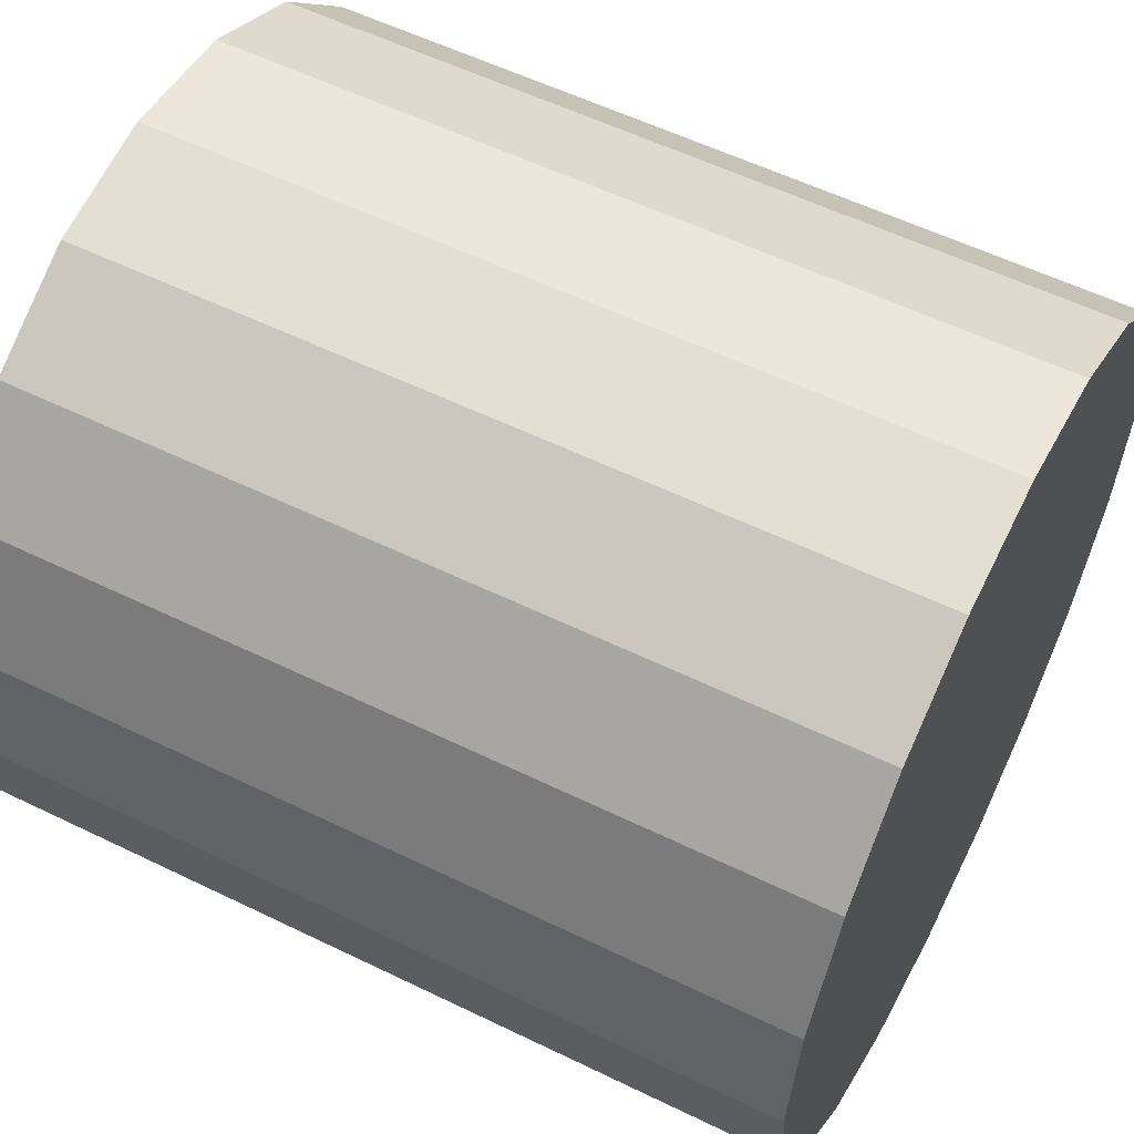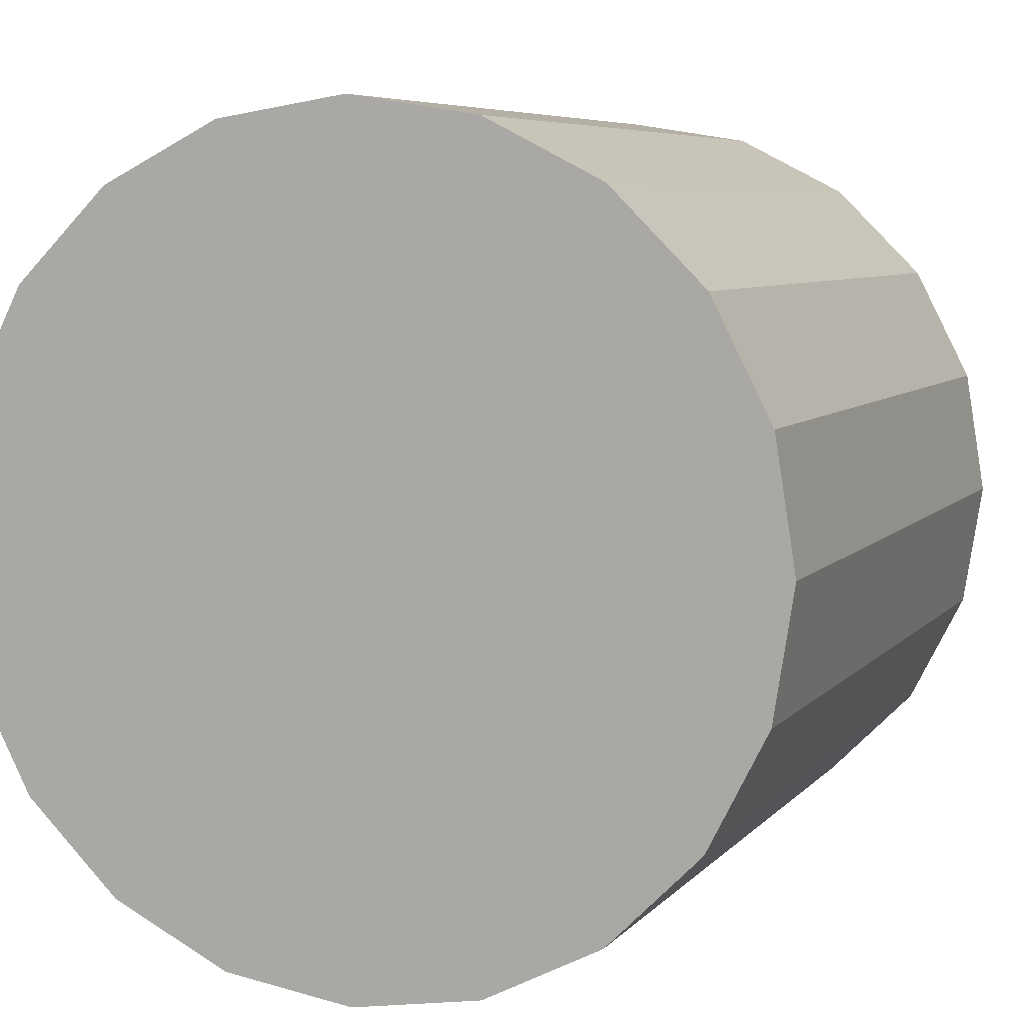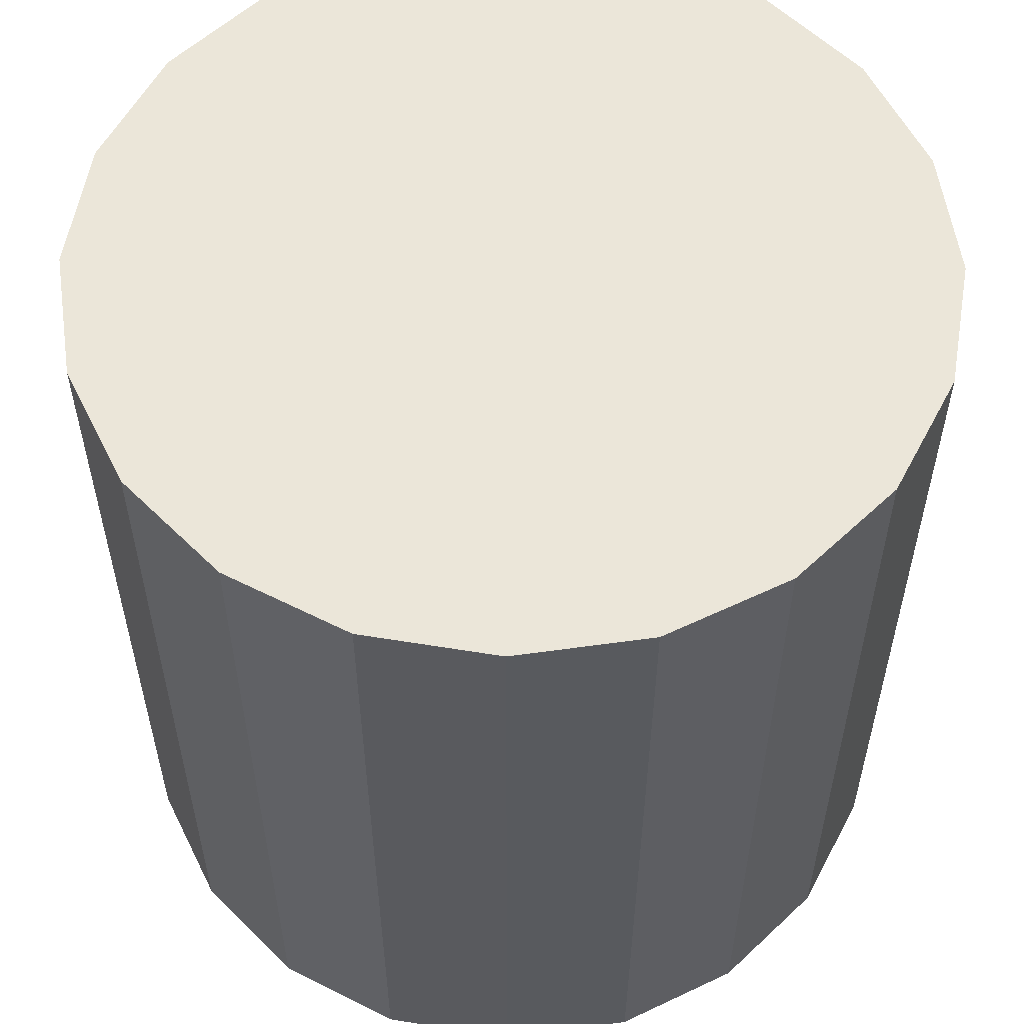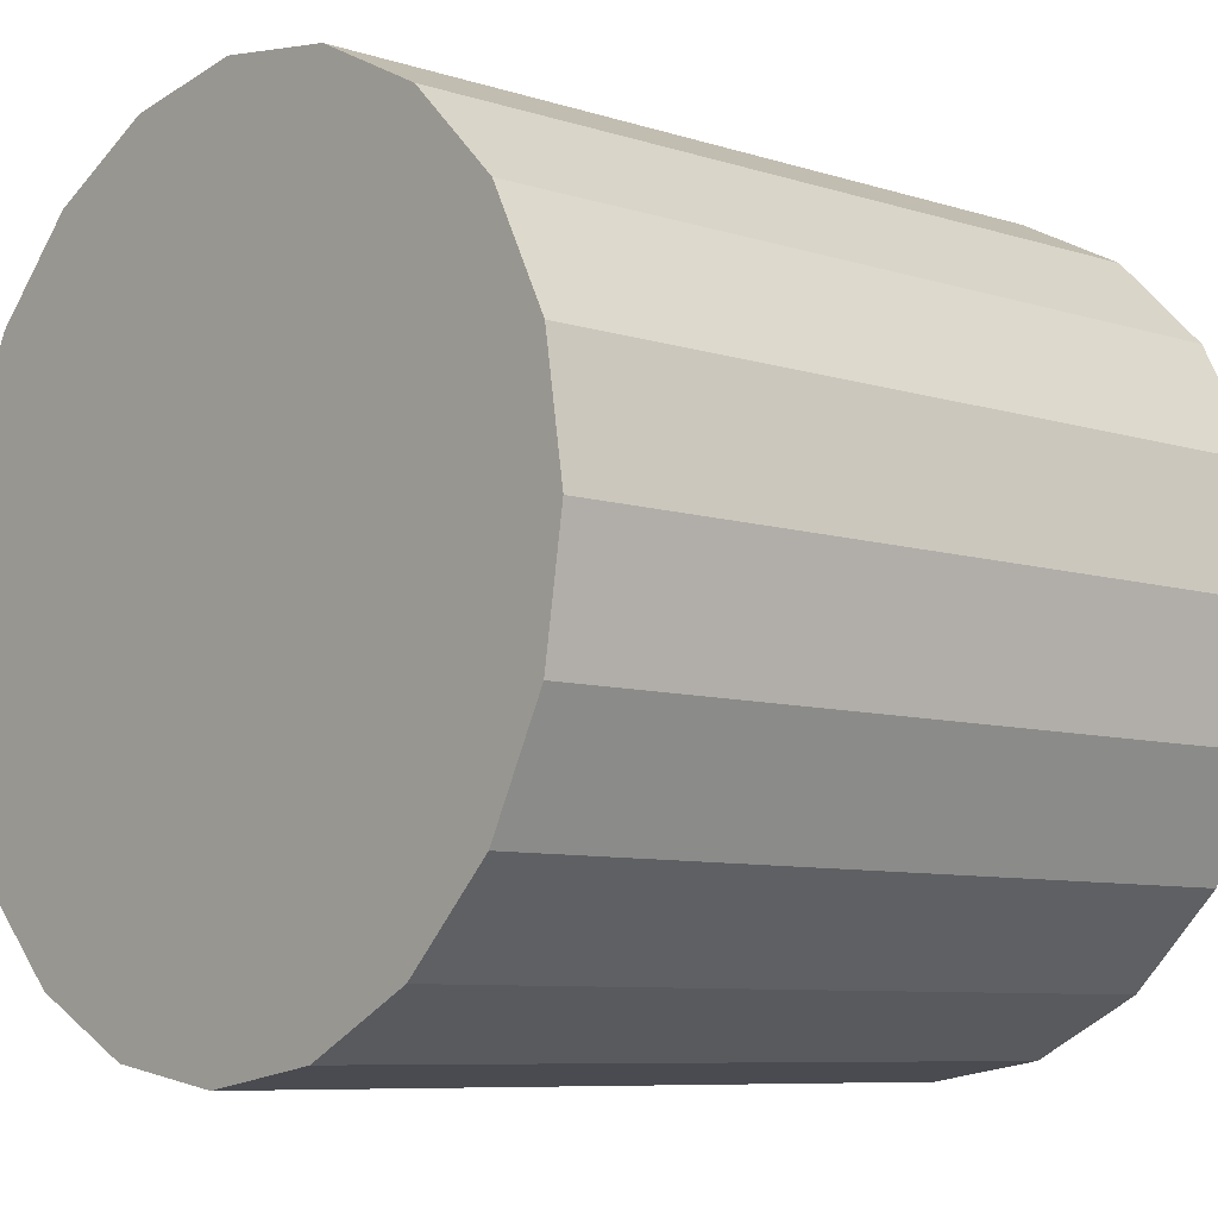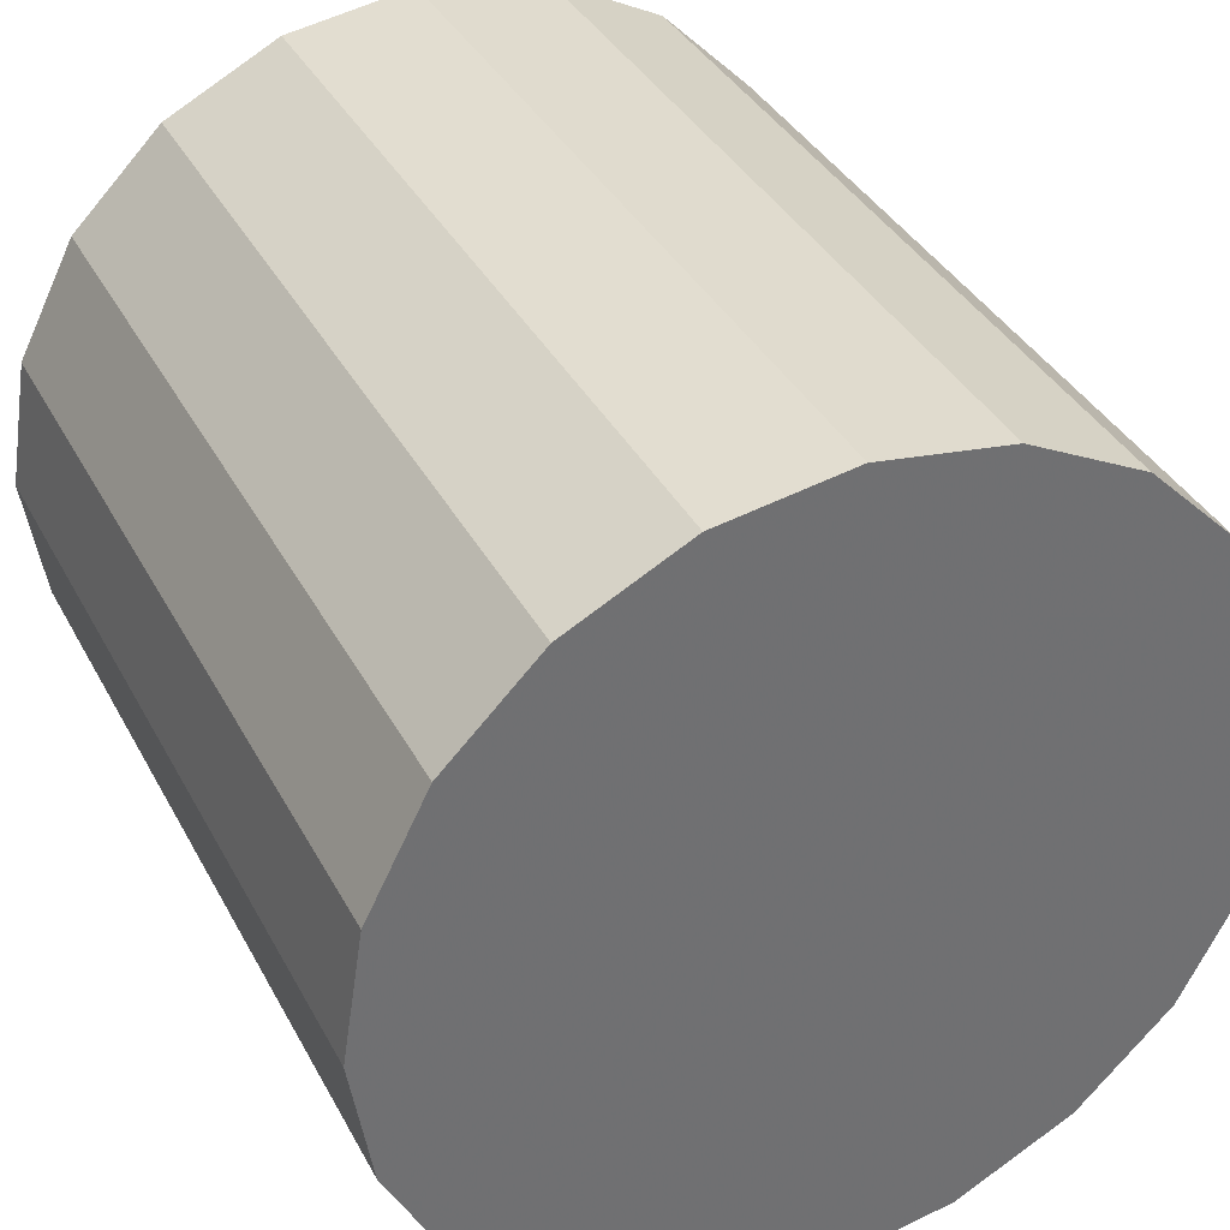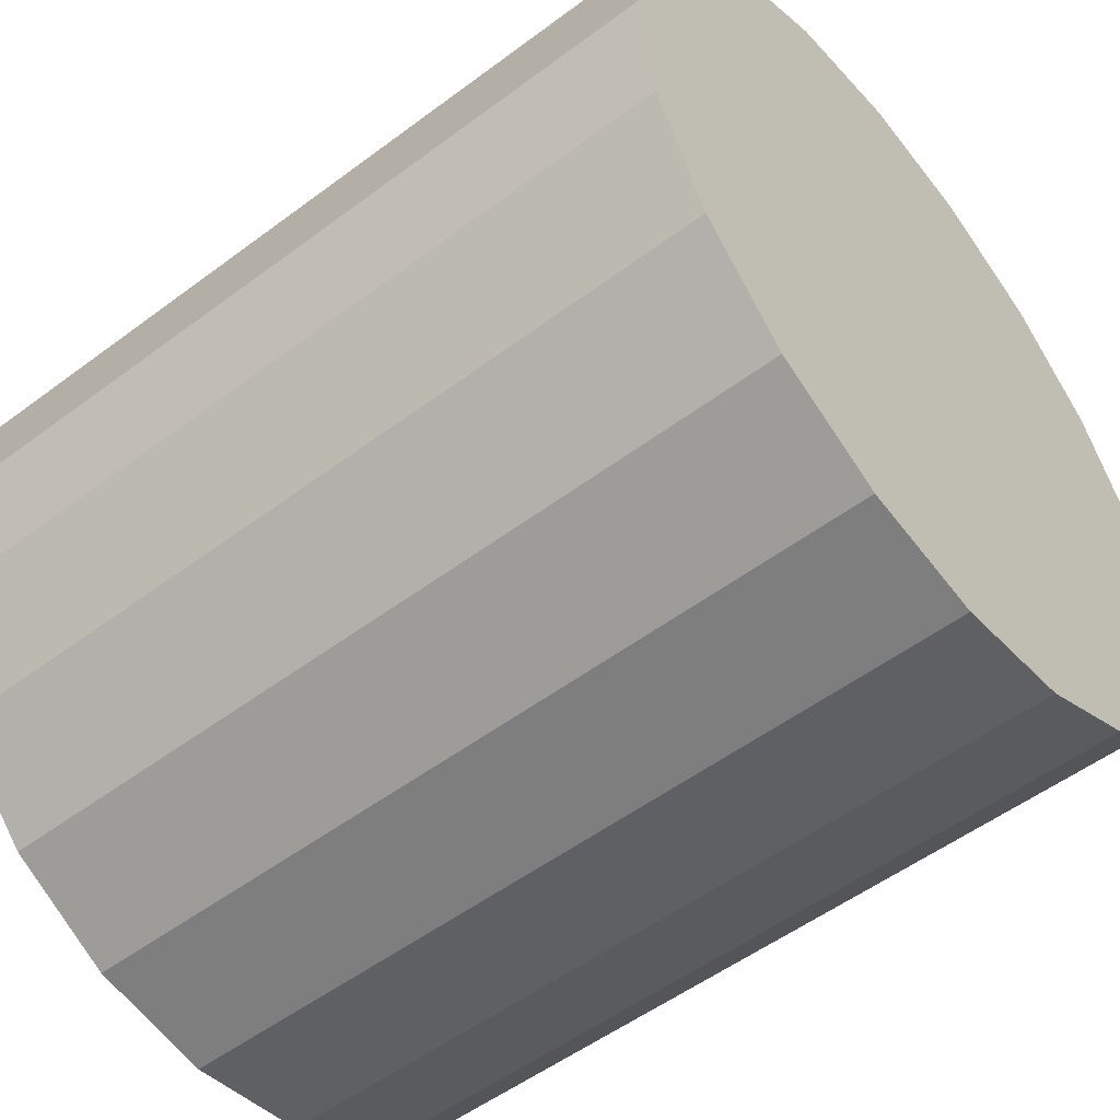
<metadata>
{"format":"obj","ext":"obj","renderer":"f3d","projection":"perspective","resolution":1024,"background":"white","views":[{"elev":56.9,"azim":-63.1,"up":"+Z"},{"elev":6.3,"azim":-159.2,"up":"+Z"},{"elev":56.8,"azim":54.7,"up":"+Y"},{"elev":-7.8,"azim":-131.9,"up":"+Z"},{"elev":36.9,"azim":-25.2,"up":"+Z"},{"elev":-53.2,"azim":128.7,"up":"+Z"}]}
</metadata>
<code>
v 1 0 0
v 1 2 0
v 0.9511 0 0.309
v 0.9511 0 0.309
v 1 2 0
v 0.9511 2 0.309
v 0.9511 0 0.309
v 0.9511 2 0.309
v 0.809 0 0.5878
v 0.809 0 0.5878
v 0.9511 2 0.309
v 0.809 2 0.5878
v 0.809 0 0.5878
v 0.809 2 0.5878
v 0.5878 0 0.809
v 0.5878 0 0.809
v 0.809 2 0.5878
v 0.5878 2 0.809
v 0.5878 0 0.809
v 0.5878 2 0.809
v 0.309 0 0.9511
v 0.309 0 0.9511
v 0.5878 2 0.809
v 0.309 2 0.9511
v 0.309 0 0.9511
v 0.309 2 0.9511
v -4.371e-08 0 1
v -4.371e-08 0 1
v 0.309 2 0.9511
v -4.371e-08 2 1
v -4.371e-08 0 1
v -4.371e-08 2 1
v -0.309 0 0.9511
v -0.309 0 0.9511
v -4.371e-08 2 1
v -0.309 2 0.9511
v -0.309 0 0.9511
v -0.309 2 0.9511
v -0.5878 0 0.809
v -0.5878 0 0.809
v -0.309 2 0.9511
v -0.5878 2 0.809
v -0.5878 0 0.809
v -0.5878 2 0.809
v -0.809 0 0.5878
v -0.809 0 0.5878
v -0.5878 2 0.809
v -0.809 2 0.5878
v -0.809 0 0.5878
v -0.809 2 0.5878
v -0.9511 0 0.309
v -0.9511 0 0.309
v -0.809 2 0.5878
v -0.9511 2 0.309
v -0.9511 0 0.309
v -0.9511 2 0.309
v -1 0 3.894e-07
v -1 0 3.894e-07
v -0.9511 2 0.309
v -1 2 3.894e-07
v -1 0 3.894e-07
v -1 2 3.894e-07
v -0.9511 0 -0.309
v -0.9511 0 -0.309
v -1 2 3.894e-07
v -0.9511 2 -0.309
v -0.9511 0 -0.309
v -0.9511 2 -0.309
v -0.809 0 -0.5878
v -0.809 0 -0.5878
v -0.9511 2 -0.309
v -0.809 2 -0.5878
v -0.809 0 -0.5878
v -0.809 2 -0.5878
v -0.5878 0 -0.809
v -0.5878 0 -0.809
v -0.809 2 -0.5878
v -0.5878 2 -0.809
v -0.5878 0 -0.809
v -0.5878 2 -0.809
v -0.309 0 -0.9511
v -0.309 0 -0.9511
v -0.5878 2 -0.809
v -0.309 2 -0.9511
v -0.309 0 -0.9511
v -0.309 2 -0.9511
v -4.649e-07 0 -1
v -4.649e-07 0 -1
v -0.309 2 -0.9511
v -4.649e-07 2 -1
v -4.649e-07 0 -1
v -4.649e-07 2 -1
v 0.309 0 -0.9511
v 0.309 0 -0.9511
v -4.649e-07 2 -1
v 0.309 2 -0.9511
v 0.309 0 -0.9511
v 0.309 2 -0.9511
v 0.5878 0 -0.809
v 0.5878 0 -0.809
v 0.309 2 -0.9511
v 0.5878 2 -0.809
v 0.5878 0 -0.809
v 0.5878 2 -0.809
v 0.809 0 -0.5878
v 0.809 0 -0.5878
v 0.5878 2 -0.809
v 0.809 2 -0.5878
v 0.809 0 -0.5878
v 0.809 2 -0.5878
v 0.9511 0 -0.309
v 0.9511 0 -0.309
v 0.809 2 -0.5878
v 0.9511 2 -0.309
v 0.9511 0 -0.309
v 0.9511 2 -0.309
v 1 0 1.748e-07
v 1 0 1.748e-07
v 0.9511 2 -0.309
v 1 2 1.748e-07
v 0 0 0
v 1 0 0
v 0.9511 0 0.309
v 0 0 0
v 0.9511 0 0.309
v 0.809 0 0.5878
v 0 0 0
v 0.809 0 0.5878
v 0.5878 0 0.809
v 0 0 0
v 0.5878 0 0.809
v 0.309 0 0.9511
v 0 0 0
v 0.309 0 0.9511
v -4.371e-08 0 1
v 0 0 0
v -4.371e-08 0 1
v -0.309 0 0.9511
v 0 0 0
v -0.309 0 0.9511
v -0.5878 0 0.809
v 0 0 0
v -0.5878 0 0.809
v -0.809 0 0.5878
v 0 0 0
v -0.809 0 0.5878
v -0.9511 0 0.309
v 0 0 0
v -0.9511 0 0.309
v -1 0 3.894e-07
v 0 0 0
v -1 0 3.894e-07
v -0.9511 0 -0.309
v 0 0 0
v -0.9511 0 -0.309
v -0.809 0 -0.5878
v 0 0 0
v -0.809 0 -0.5878
v -0.5878 0 -0.809
v 0 0 0
v -0.5878 0 -0.809
v -0.309 0 -0.9511
v 0 0 0
v -0.309 0 -0.9511
v -4.649e-07 0 -1
v 0 0 0
v -4.649e-07 0 -1
v 0.309 0 -0.9511
v 0 0 0
v 0.309 0 -0.9511
v 0.5878 0 -0.809
v 0 0 0
v 0.5878 0 -0.809
v 0.809 0 -0.5878
v 0 0 0
v 0.809 0 -0.5878
v 0.9511 0 -0.309
v 0 0 0
v 0.9511 0 -0.309
v 1 0 1.748e-07
v 0 2 0
v 1 2 1.748e-07
v 0.9511 2 -0.309
v 0 2 0
v 0.9511 2 -0.309
v 0.809 2 -0.5878
v 0 2 0
v 0.809 2 -0.5878
v 0.5878 2 -0.809
v 0 2 0
v 0.5878 2 -0.809
v 0.309 2 -0.9511
v 0 2 0
v 0.309 2 -0.9511
v -4.649e-07 2 -1
v 0 2 0
v -4.649e-07 2 -1
v -0.309 2 -0.9511
v 0 2 0
v -0.309 2 -0.9511
v -0.5878 2 -0.809
v 0 2 0
v -0.5878 2 -0.809
v -0.809 2 -0.5878
v 0 2 0
v -0.809 2 -0.5878
v -0.9511 2 -0.309
v 0 2 0
v -0.9511 2 -0.309
v -1 2 3.894e-07
v 0 2 0
v -1 2 3.894e-07
v -0.9511 2 0.309
v 0 2 0
v -0.9511 2 0.309
v -0.809 2 0.5878
v 0 2 0
v -0.809 2 0.5878
v -0.5878 2 0.809
v 0 2 0
v -0.5878 2 0.809
v -0.309 2 0.9511
v 0 2 0
v -0.309 2 0.9511
v 7.55e-08 2 1
v 0 2 0
v 7.55e-08 2 1
v 0.309 2 0.9511
v 0 2 0
v 0.309 2 0.9511
v 0.5878 2 0.809
v 0 2 0
v 0.5878 2 0.809
v 0.809 2 0.5878
v 0 2 0
v 0.809 2 0.5878
v 0.9511 2 0.309
v 0 2 0
v 0.9511 2 0.309
v 1 2 -1.105e-07
f 1 2 3
f 4 5 6
f 7 8 9
f 10 11 12
f 13 14 15
f 16 17 18
f 19 20 21
f 22 23 24
f 25 26 27
f 28 29 30
f 31 32 33
f 34 35 36
f 37 38 39
f 40 41 42
f 43 44 45
f 46 47 48
f 49 50 51
f 52 53 54
f 55 56 57
f 58 59 60
f 61 62 63
f 64 65 66
f 67 68 69
f 70 71 72
f 73 74 75
f 76 77 78
f 79 80 81
f 82 83 84
f 85 86 87
f 88 89 90
f 91 92 93
f 94 95 96
f 97 98 99
f 100 101 102
f 103 104 105
f 106 107 108
f 109 110 111
f 112 113 114
f 115 116 117
f 118 119 120
f 121 122 123
f 124 125 126
f 127 128 129
f 130 131 132
f 133 134 135
f 136 137 138
f 139 140 141
f 142 143 144
f 145 146 147
f 148 149 150
f 151 152 153
f 154 155 156
f 157 158 159
f 160 161 162
f 163 164 165
f 166 167 168
f 169 170 171
f 172 173 174
f 175 176 177
f 178 179 180
f 181 182 183
f 184 185 186
f 187 188 189
f 190 191 192
f 193 194 195
f 196 197 198
f 199 200 201
f 202 203 204
f 205 206 207
f 208 209 210
f 211 212 213
f 214 215 216
f 217 218 219
f 220 221 222
f 223 224 225
f 226 227 228
f 229 230 231
f 232 233 234
f 235 236 237
f 238 239 240

</code>
